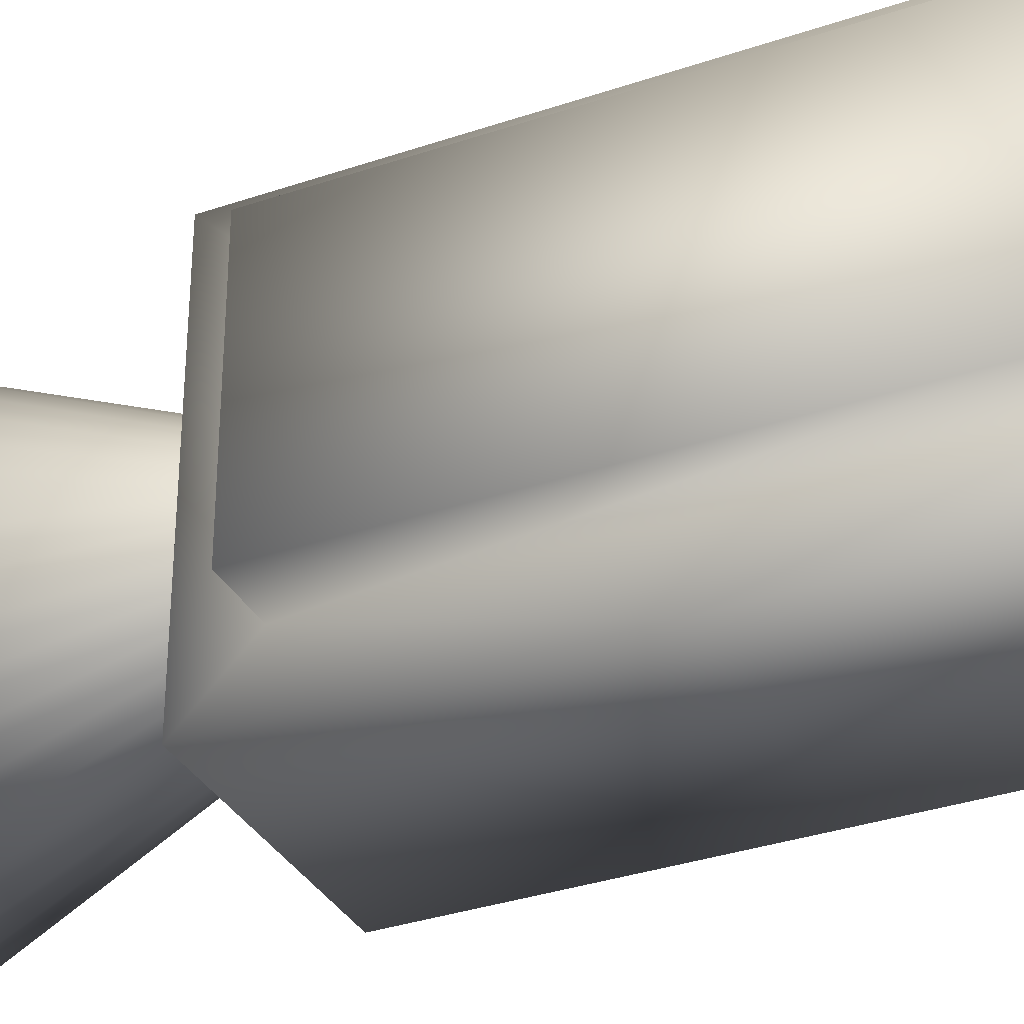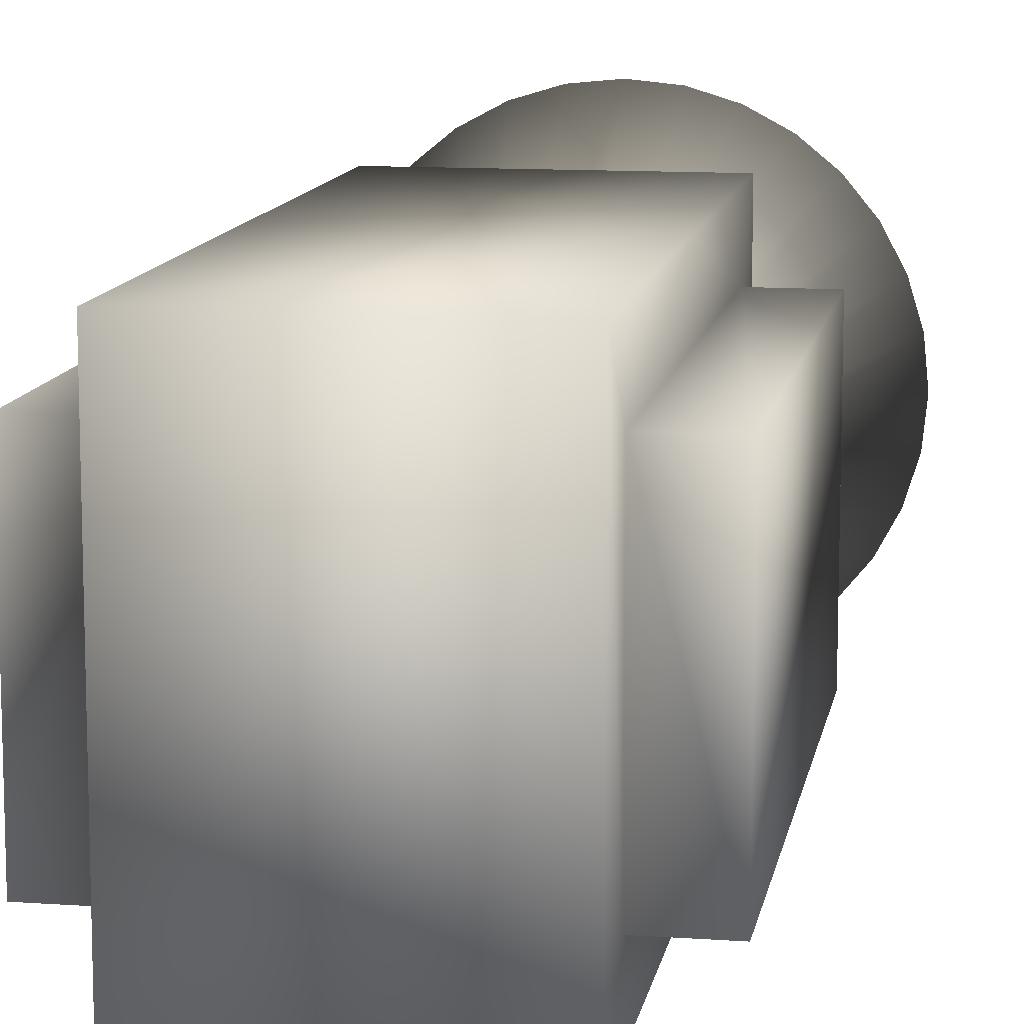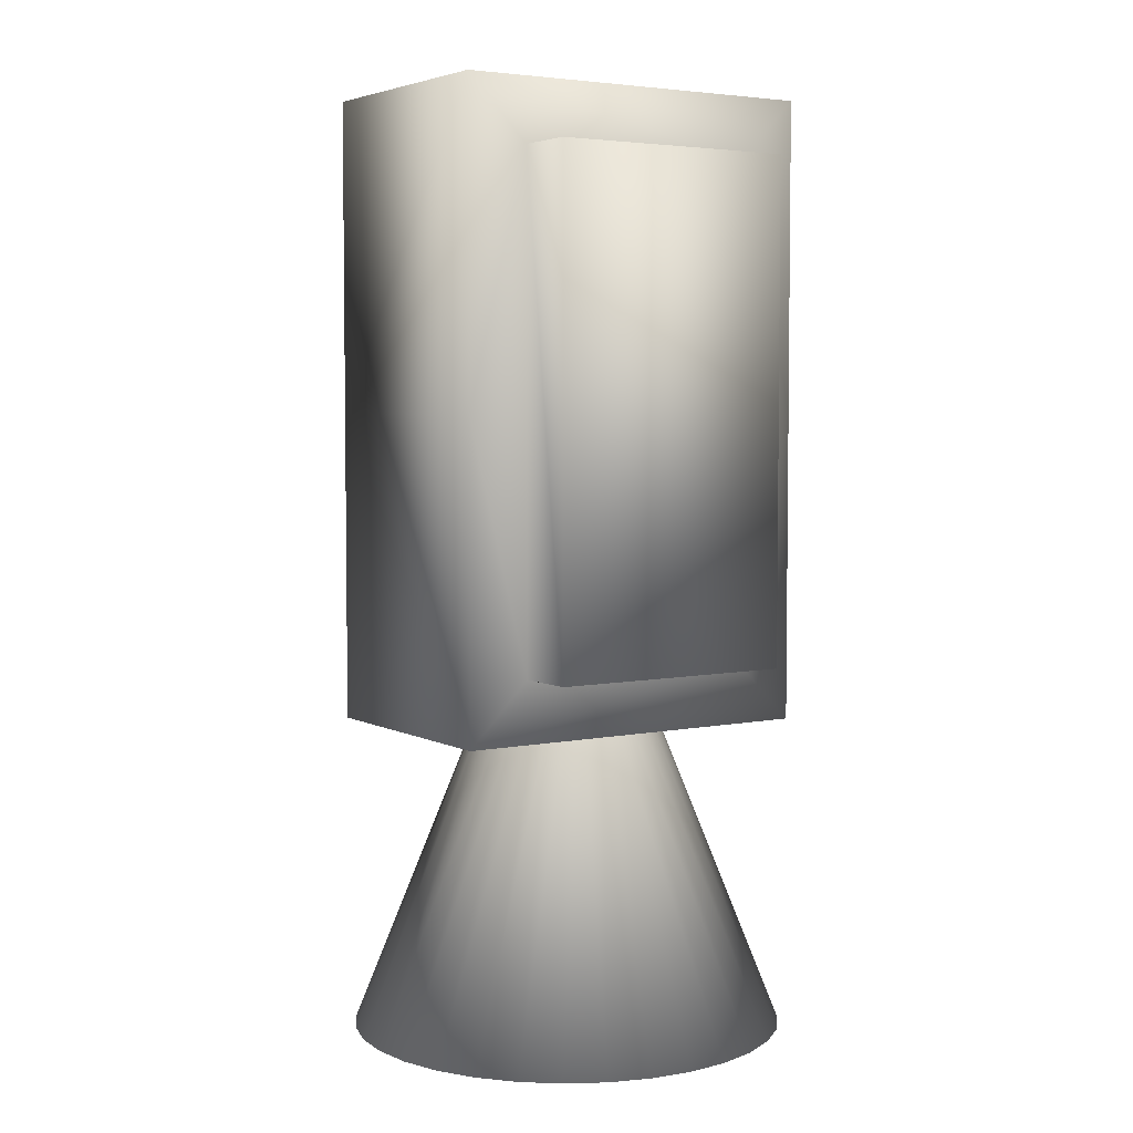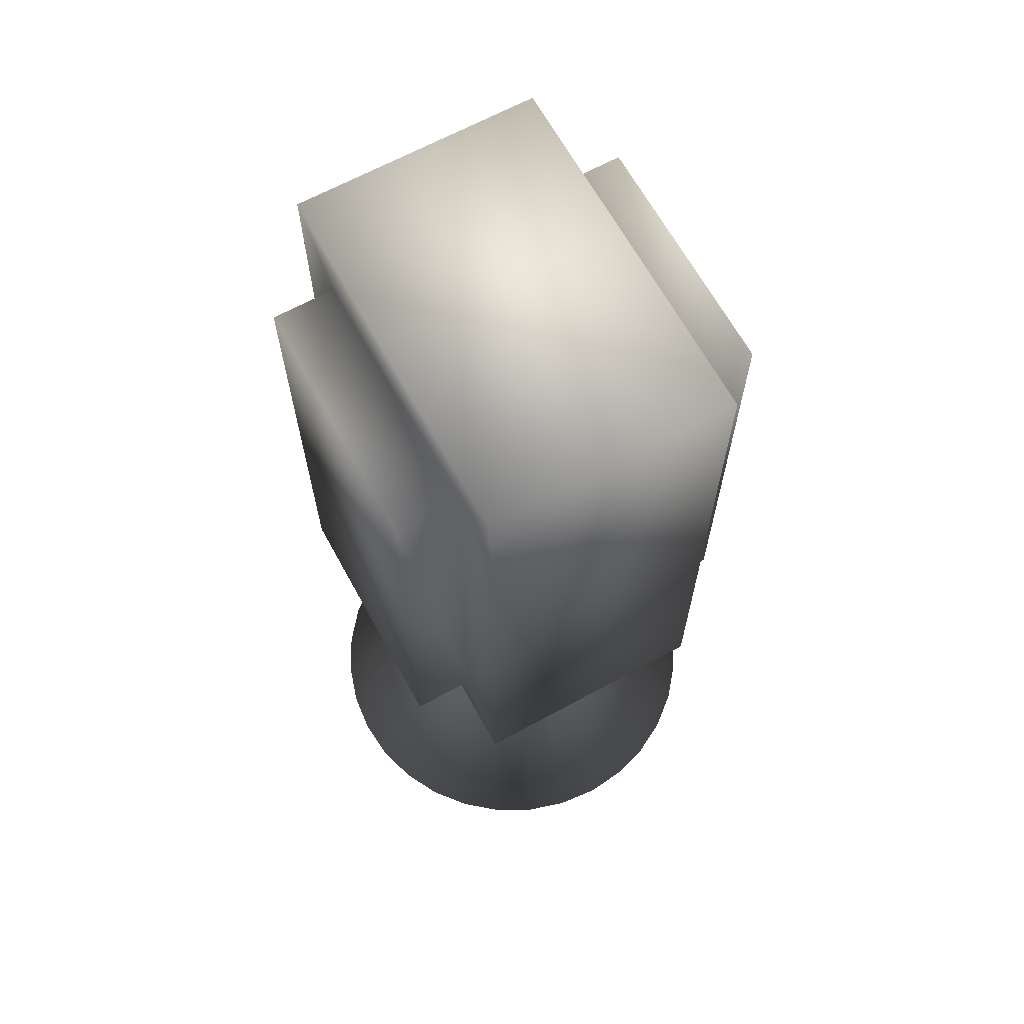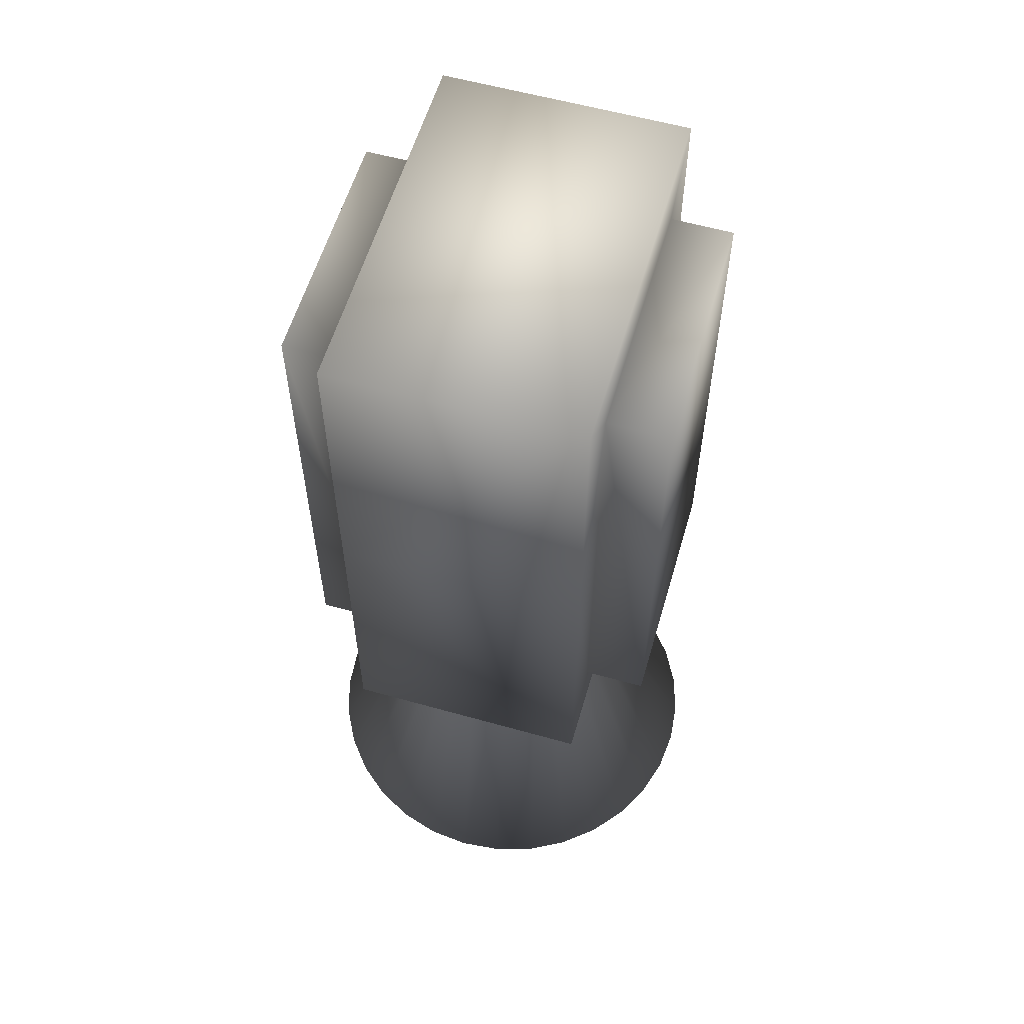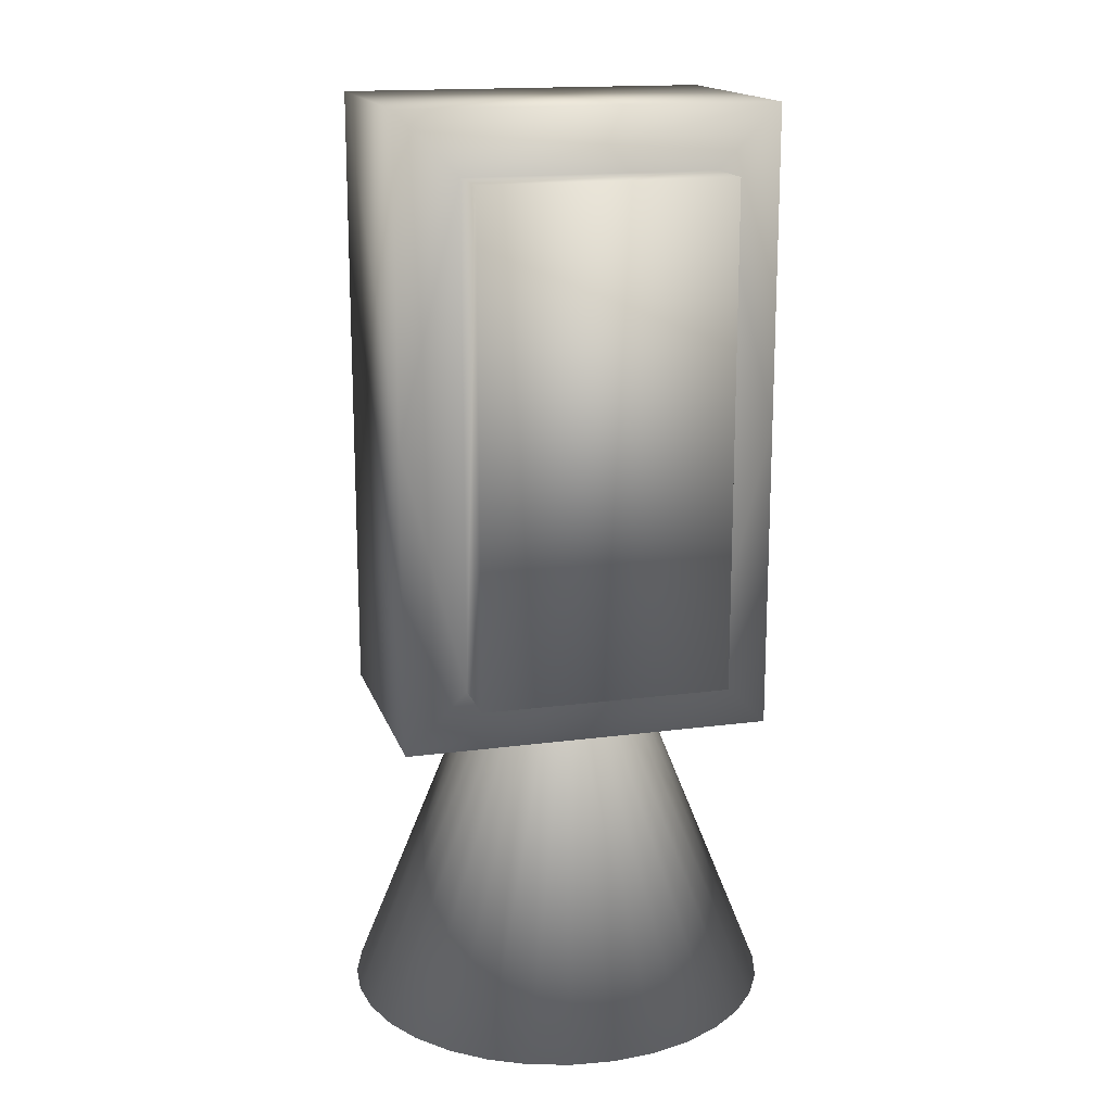
<metadata>
{"format":"obj","ext":"obj","renderer":"f3d","projection":"perspective","resolution":1024,"background":"white","views":[{"elev":-33.8,"azim":-65.1,"up":"+Y"},{"elev":11.5,"azim":9.8,"up":"+Y"},{"elev":4.5,"azim":-122.9,"up":"+Z"},{"elev":66.0,"azim":151.3,"up":"+Z"},{"elev":58.4,"azim":-163.8,"up":"+Z"},{"elev":16.4,"azim":74.7,"up":"+Z"}]}
</metadata>
<code>
v 0.2121 -0.2121 -0
v 0.2494 -0.1667 -0
v 0.2772 -0.1148 -0
v 0.2942 -0.05853 -0
v 0.3 0 -0
v 0.2942 0.05853 -0
v 0.2772 0.1148 -0
v 0.2494 0.1667 -0
v 0.2121 0.2121 -0
v 0.1667 0.2494 -0
v 0.1148 0.2772 -0
v 0.05853 0.2942 -0
v 0 0.3 -0
v -0.05853 0.2942 -0
v -0.1148 0.2772 -0
v -0.1667 0.2494 -0
v -0.2121 0.2121 -0
v -0.2494 0.1667 -0
v -0.2772 0.1148 -0
v -0.2942 0.05853 -0
v -0.3 -1e-06 -0
v -0.2942 -0.05853 -0
v -0.2772 -0.1148 -0
v -0.2494 -0.1667 -0
v -0.2121 -0.2121 -0
v -0.1667 -0.2494 -0
v -0.1148 -0.2772 -0
v -0.05853 -0.2942 -0
v 1e-06 -0.3 -0
v 0.05853 -0.2942 -0
v 0.1148 -0.2772 -0
v 0.1667 -0.2494 -0
v 0.495 -0.495 -1
v 0.582 -0.3889 -1
v 0.6467 -0.2679 -1
v 0.6865 -0.1366 -1
v 0.7 2e-06 -1
v 0.6865 0.1366 -1
v 0.6467 0.2679 -1
v 0.582 0.3889 -1
v 0.495 0.495 -1
v 0.3889 0.582 -1
v 0.2679 0.6467 -1
v 0.1366 0.6865 -1
v 0 0.7 -1
v -0.1366 0.6865 -1
v -0.2679 0.6467 -1
v -0.3889 0.582 -1
v -0.495 0.495 -1
v -0.582 0.3889 -1
v -0.6467 0.2679 -1
v -0.6865 0.1366 -1
v -0.7 3e-06 -1
v -0.6866 -0.1366 -1
v -0.6467 -0.2679 -1
v -0.582 -0.3889 -1
v -0.495 -0.495 -1
v -0.3889 -0.582 -1
v -0.2679 -0.6467 -1
v -0.1366 -0.6865 -1
v -5e-06 -0.7 -1
v 0.1366 -0.6865 -1
v 0.2679 -0.6467 -1
v 0.3889 -0.582 -1
v 0 0 -0.5
v 0.4 -0.6 -0
v 0.4 -0.6 2
v -0.4 -0.6 2
v -0.4 -0.6 -0
v 0.4 0.6 1e-06
v 0.4 0.6 2
v -0.4 0.6 2
v -0.4 0.6 -0
v 0.4 -0.6 1
v 0.4 0.6 1
v 0.4 0.4 0.2
v 0.4 -0.4 0.2
v 0.4 -0.4 1.8
v 0.4 0.4 1.8
v 0.6 -0.4 0.2
v 0.6 -0.4 1.8
v 0.6 0.4 0.2
v 0.6 0.4 1.8
v -0.4 -0.6 1
v -0.4 0.6 1
v -0.4 -0.4 1.8
v -0.4 0.4 1.8
v -0.4 -0.4 0.2
v -0.4 0.4 0.2
v -0.6 -0.4 1.8
v -0.6 -0.4 0.2
v -0.6 0.4 1.8
v -0.6 0.4 0.2
v 0.429 -0.429 -1
v 0.2805 -0.2805 -0.5
v 0.5044 -0.337 -1
v 0.3298 -0.2204 -0.5
v 0.5605 -0.2322 -1
v 0.3665 -0.1518 -0.5
v 0.595 -0.1184 -1
v 0.389 -0.07738 -0.5
v 0.6067 2e-06 -1
v 0.3967 1e-06 -0.5
v 0.595 0.1184 -1
v 0.389 0.07739 -0.5
v 0.5605 0.2322 -1
v 0.3665 0.1518 -0.5
v 0.5044 0.337 -1
v 0.3298 0.2204 -0.5
v 0.429 0.429 -1
v 0.2805 0.2805 -0.5
v 0.337 0.5044 -1
v 0.2204 0.3298 -0.5
v 0.2322 0.5605 -1
v 0.1518 0.3665 -0.5
v 0.1184 0.595 -1
v 0.07739 0.389 -0.5
v 0 0.6067 -1
v 0 0.3967 -0.5
v -0.1184 0.595 -1
v -0.07739 0.389 -0.5
v -0.2322 0.5605 -1
v -0.1518 0.3665 -0.5
v -0.337 0.5044 -1
v -0.2204 0.3298 -0.5
v -0.429 0.429 -1
v -0.2805 0.2805 -0.5
v -0.5044 0.337 -1
v -0.3298 0.2204 -0.5
v -0.5605 0.2322 -1
v -0.3665 0.1518 -0.5
v -0.595 0.1184 -1
v -0.389 0.07739 -0.5
v -0.6067 3e-06 -1
v -0.3967 2e-06 -0.5
v -0.595 -0.1184 -1
v -0.389 -0.07738 -0.5
v -0.5605 -0.2322 -1
v -0.3665 -0.1518 -0.5
v -0.5044 -0.337 -1
v -0.3298 -0.2204 -0.5
v -0.429 -0.429 -1
v -0.2805 -0.2805 -0.5
v -0.337 -0.5044 -1
v -0.2204 -0.3298 -0.5
v -0.2322 -0.5605 -1
v -0.1518 -0.3665 -0.5
v -0.1184 -0.595 -1
v -0.07739 -0.389 -0.5
v -5e-06 -0.6067 -1
v -3e-06 -0.3967 -0.5
v 0.1183 -0.595 -1
v 0.07738 -0.389 -0.5
v 0.2322 -0.5605 -1
v 0.1518 -0.3665 -0.5
v 0.337 -0.5044 -1
v 0.2204 -0.3298 -0.5
f 66 74 69
f 74 67 68
f 71 75 72
f 75 70 73
f 75 76 70
f 77 74 66
f 75 79 76
f 78 74 77
f 74 78 67
f 79 75 71
f 68 84 74
f 84 69 74
f 73 85 75
f 85 72 75
f 85 87 72
f 86 84 68
f 85 89 87
f 88 84 86
f 84 88 69
f 89 85 73
f 93 91 90
f 93 90 92
f 86 87 90
f 87 92 90
f 89 88 91
f 89 91 93
f 87 89 93
f 87 93 92
f 88 86 90
f 88 90 91
f 88 89 73
f 88 73 69
f 87 86 72
f 86 68 72
f 83 81 82
f 81 80 82
f 77 76 82
f 77 82 80
f 79 78 81
f 79 81 83
f 76 79 83
f 76 83 82
f 78 77 81
f 77 80 81
f 78 79 71
f 78 71 67
f 76 77 66
f 76 66 70
f 70 66 69
f 70 69 73
f 67 71 68
f 71 72 68
f 33 1 64
f 1 32 64
f 31 63 32
f 63 64 32
f 30 62 31
f 62 63 31
f 29 61 30
f 61 62 30
f 28 60 61
f 28 61 29
f 27 59 60
f 27 60 28
f 26 58 59
f 26 59 27
f 25 57 58
f 25 58 26
f 24 56 57
f 24 57 25
f 23 55 56
f 23 56 24
f 22 54 55
f 22 55 23
f 21 53 54
f 21 54 22
f 20 52 21
f 52 53 21
f 19 51 20
f 51 52 20
f 18 50 19
f 50 51 19
f 17 49 18
f 49 50 18
f 16 48 17
f 48 49 17
f 15 47 16
f 47 48 16
f 14 46 15
f 46 47 15
f 13 45 14
f 45 46 14
f 12 44 45
f 12 45 13
f 11 43 44
f 11 44 12
f 10 42 43
f 10 43 11
f 9 41 42
f 9 42 10
f 8 40 41
f 8 41 9
f 7 39 40
f 7 40 8
f 6 38 39
f 6 39 7
f 5 37 38
f 5 38 6
f 4 36 5
f 36 37 5
f 3 35 4
f 35 36 4
f 2 34 3
f 34 35 3
f 1 33 2
f 33 34 2
f 95 65 97
f 97 65 99
f 99 65 101
f 101 65 103
f 103 65 105
f 105 65 107
f 107 65 109
f 109 65 111
f 111 65 113
f 113 65 115
f 115 65 117
f 117 65 119
f 119 65 121
f 121 65 123
f 123 65 125
f 125 65 127
f 127 65 129
f 129 65 131
f 131 65 133
f 133 65 135
f 135 65 137
f 137 65 139
f 139 65 141
f 141 65 143
f 143 65 145
f 145 65 147
f 147 65 149
f 149 65 151
f 151 65 153
f 153 65 155
f 155 65 157
f 157 65 95
f 156 157 95
f 156 95 94
f 64 156 94
f 64 94 33
f 154 155 157
f 154 157 156
f 63 154 156
f 63 156 64
f 152 153 155
f 152 155 154
f 62 152 154
f 62 154 63
f 150 151 153
f 150 153 152
f 61 150 152
f 61 152 62
f 148 149 150
f 149 151 150
f 60 148 61
f 148 150 61
f 146 147 148
f 147 149 148
f 59 146 60
f 146 148 60
f 144 145 146
f 145 147 146
f 58 144 59
f 144 146 59
f 142 143 144
f 143 145 144
f 57 142 58
f 142 144 58
f 140 141 142
f 141 143 142
f 56 140 57
f 140 142 57
f 138 139 140
f 139 141 140
f 55 138 56
f 138 140 56
f 136 137 138
f 137 139 138
f 54 136 55
f 136 138 55
f 134 135 136
f 135 137 136
f 53 134 54
f 134 136 54
f 132 133 135
f 132 135 134
f 52 132 134
f 52 134 53
f 130 131 133
f 130 133 132
f 51 130 132
f 51 132 52
f 128 129 131
f 128 131 130
f 50 128 130
f 50 130 51
f 126 127 129
f 126 129 128
f 49 126 128
f 49 128 50
f 124 125 127
f 124 127 126
f 48 124 126
f 48 126 49
f 122 123 125
f 122 125 124
f 47 122 124
f 47 124 48
f 120 121 123
f 120 123 122
f 46 120 122
f 46 122 47
f 118 119 121
f 118 121 120
f 45 118 120
f 45 120 46
f 116 117 118
f 117 119 118
f 44 116 45
f 116 118 45
f 114 115 116
f 115 117 116
f 43 114 44
f 114 116 44
f 112 113 114
f 113 115 114
f 42 112 43
f 112 114 43
f 110 111 112
f 111 113 112
f 41 110 42
f 110 112 42
f 108 109 110
f 109 111 110
f 40 108 41
f 108 110 41
f 106 107 108
f 107 109 108
f 39 106 40
f 106 108 40
f 104 105 106
f 105 107 106
f 38 104 39
f 104 106 39
f 102 103 104
f 103 105 104
f 37 102 38
f 102 104 38
f 100 101 103
f 100 103 102
f 36 100 102
f 36 102 37
f 98 99 101
f 98 101 100
f 35 98 100
f 35 100 36
f 96 97 99
f 96 99 98
f 34 96 98
f 34 98 35
f 94 95 97
f 94 97 96
f 33 94 96
f 33 96 34

</code>
